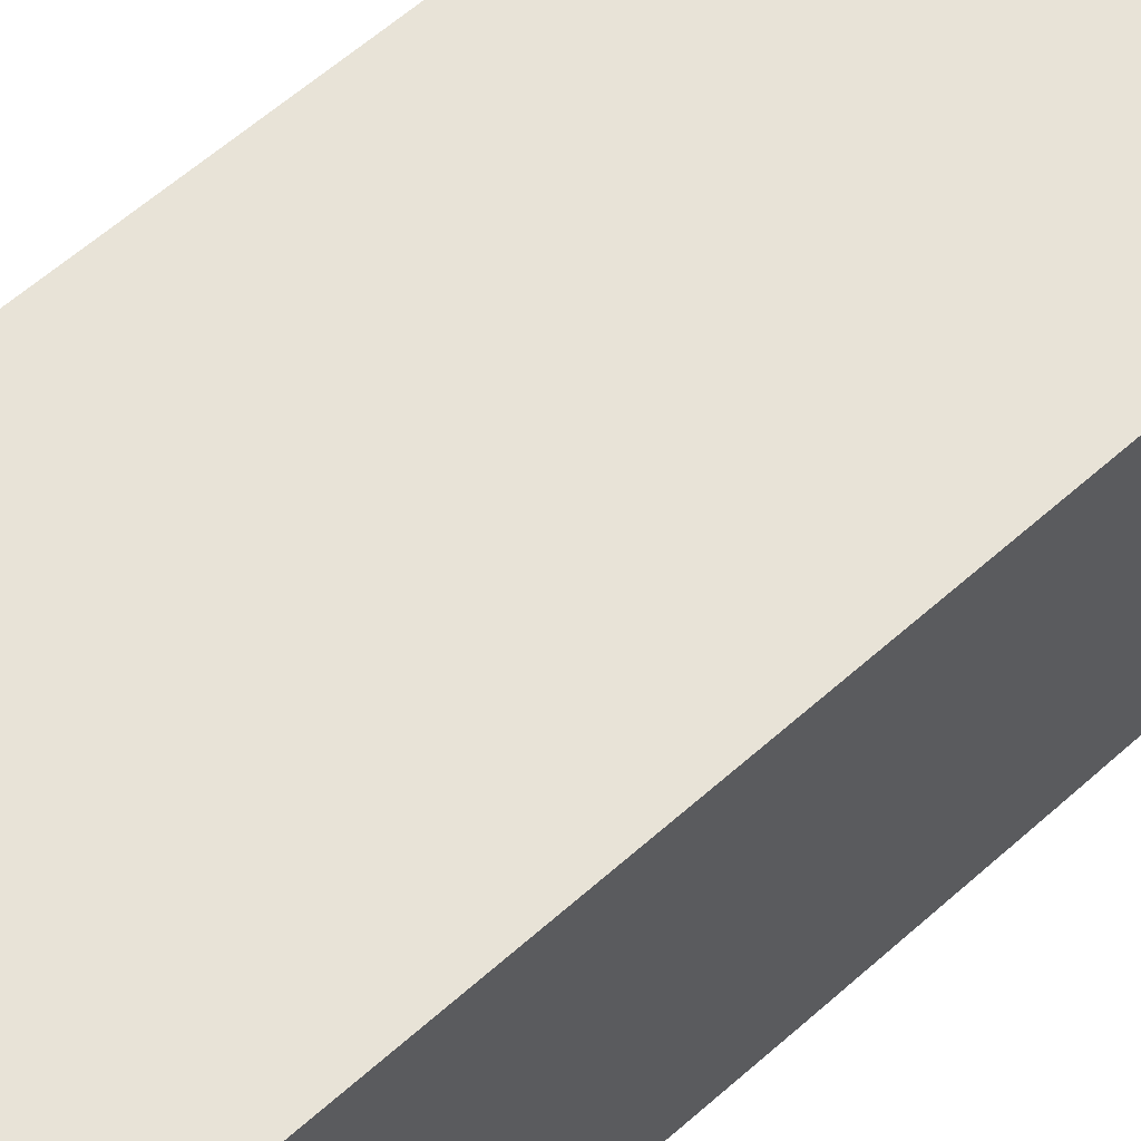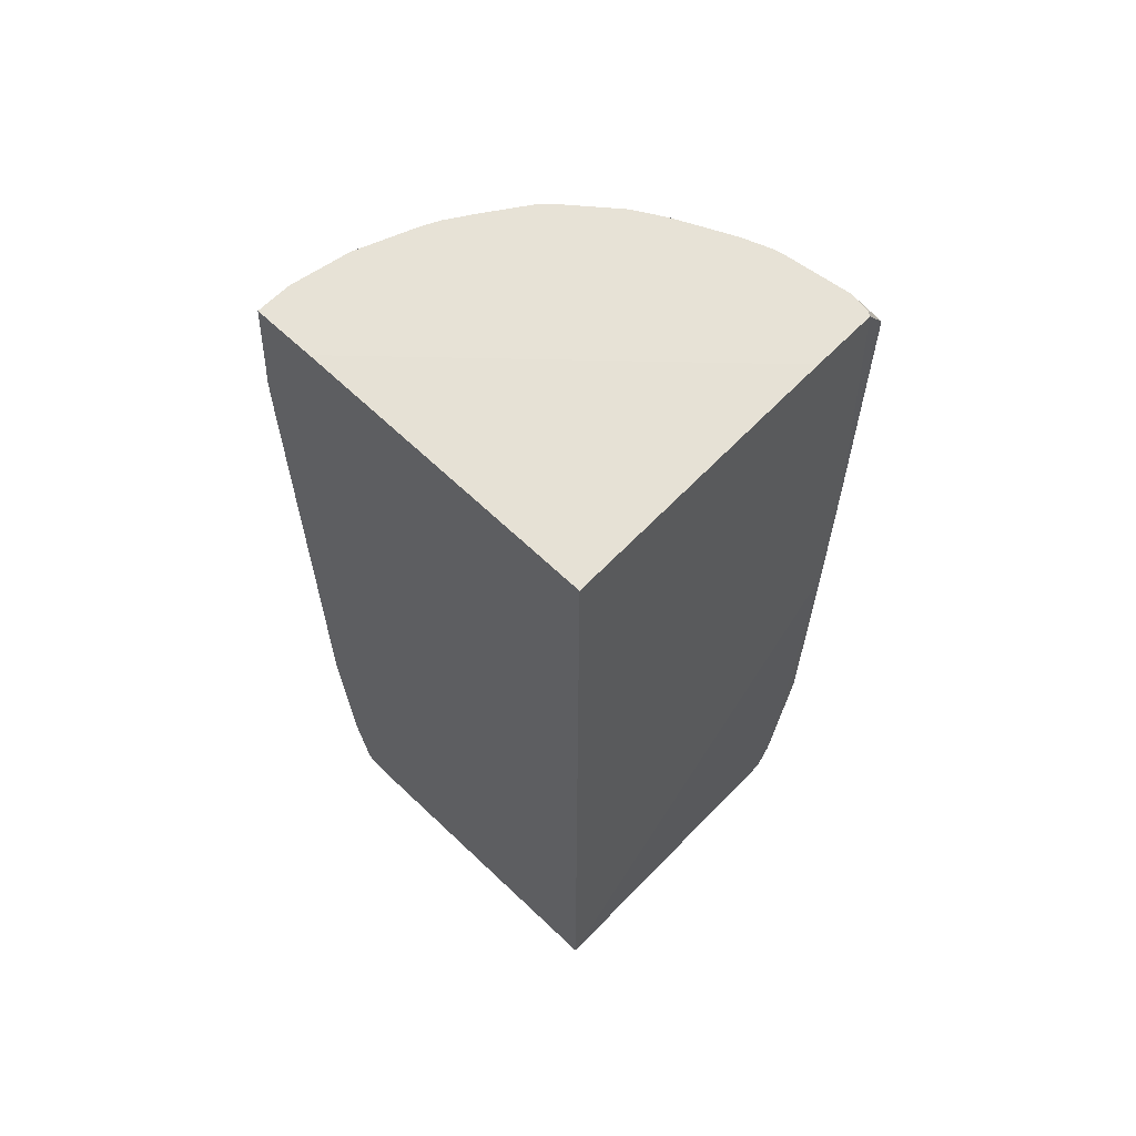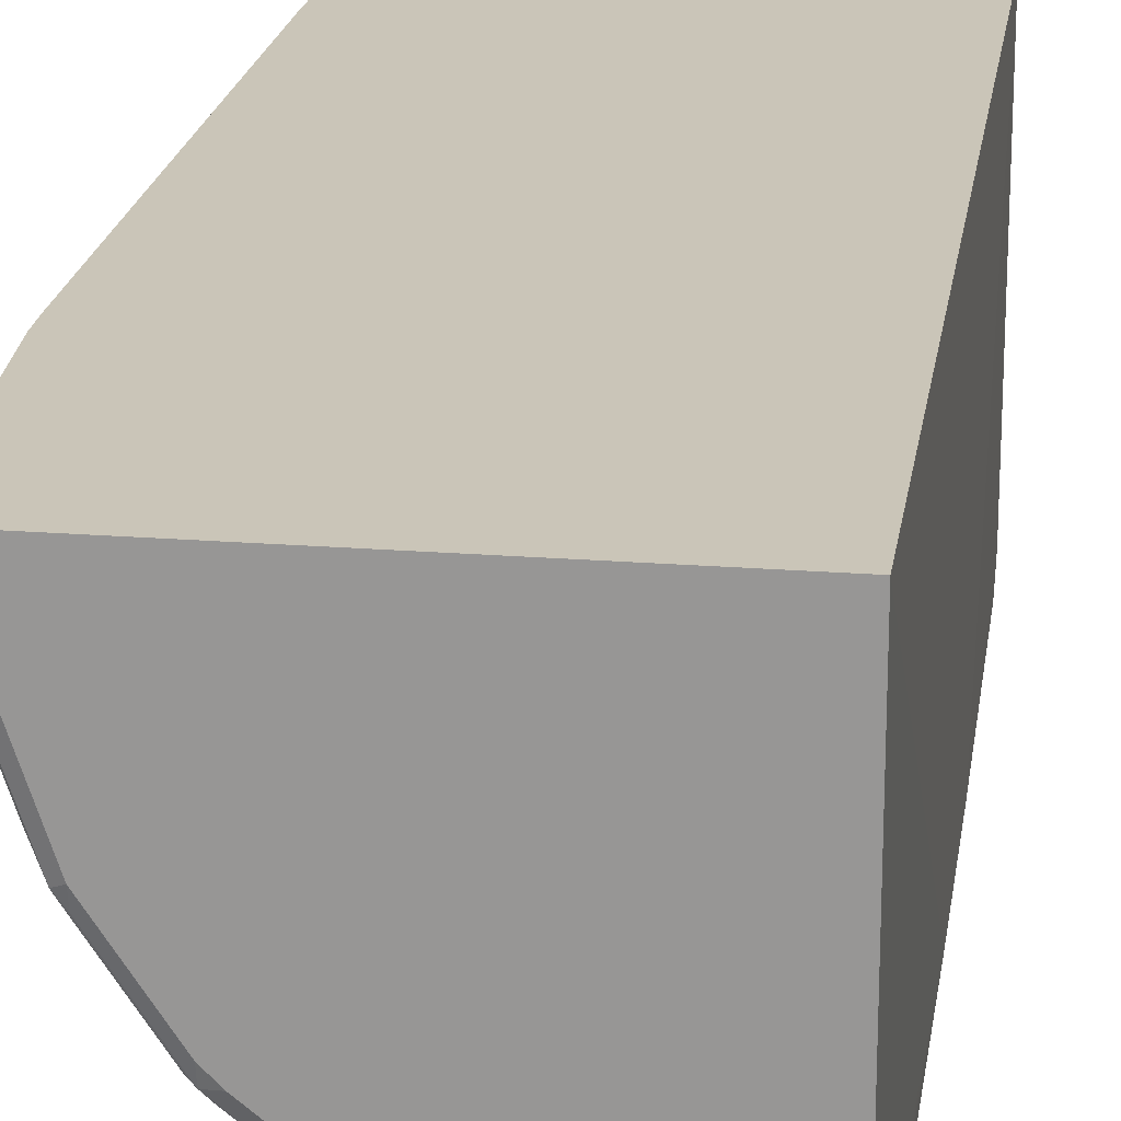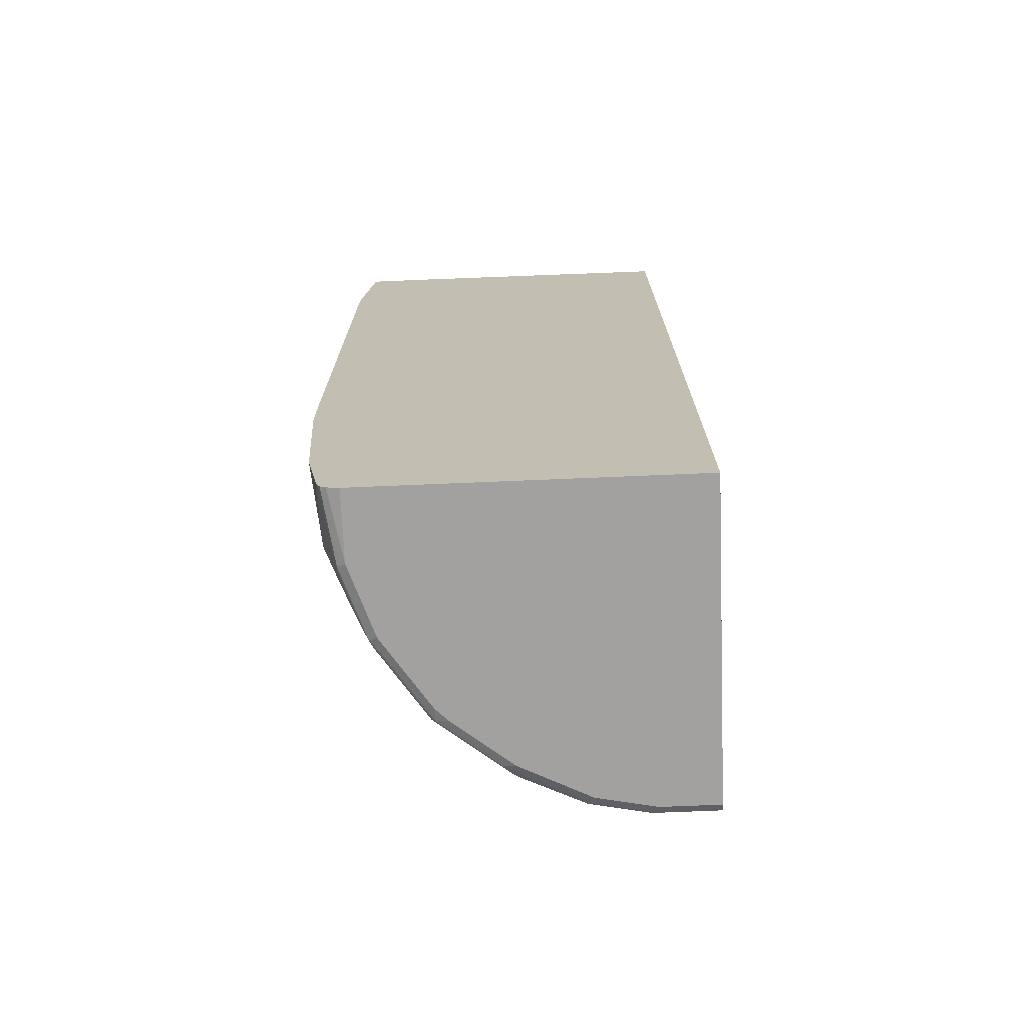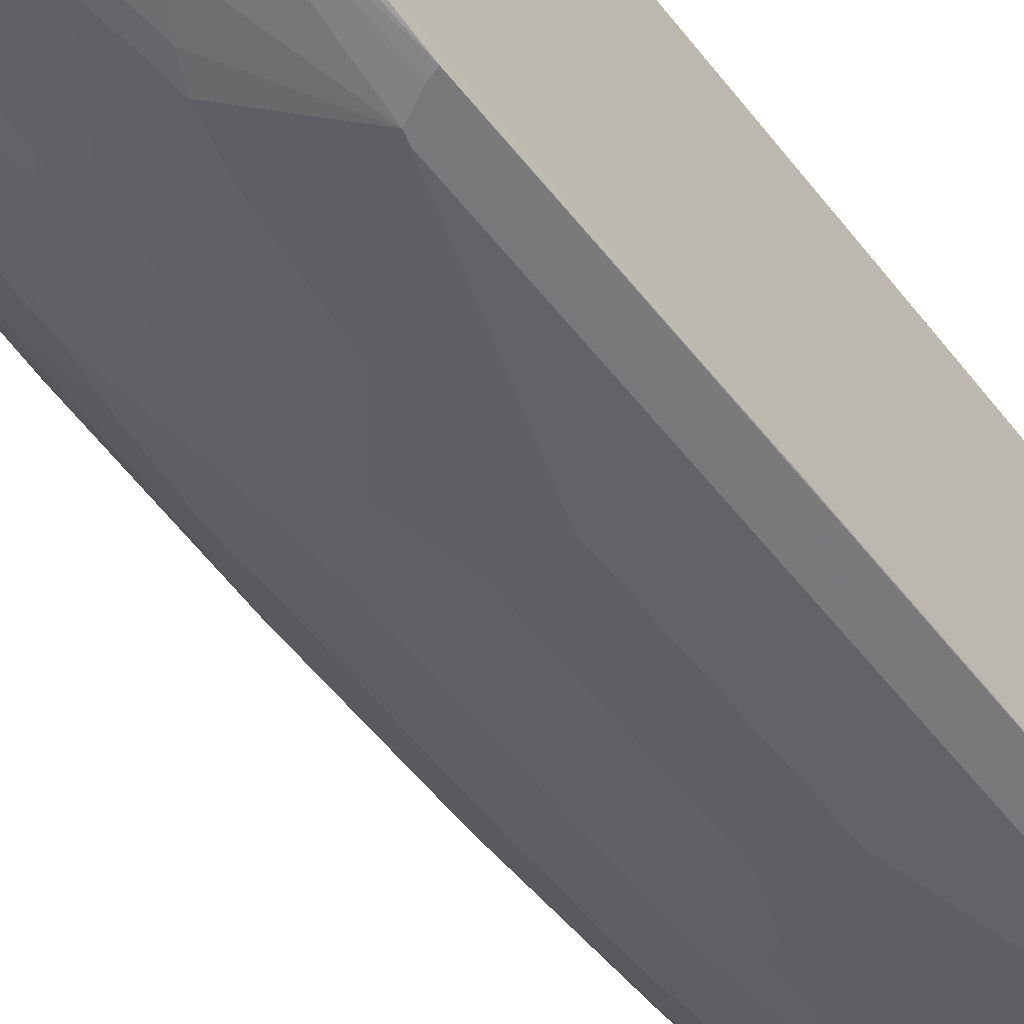
<metadata>
{"format":"obj","ext":"obj","renderer":"f3d","projection":"perspective","resolution":1024,"background":"white","views":[{"elev":61.6,"azim":48.0,"up":"+Z"},{"elev":63.0,"azim":43.9,"up":"+Y"},{"elev":20.5,"azim":8.2,"up":"+Z"},{"elev":-72.2,"azim":2.4,"up":"+Y"},{"elev":-57.8,"azim":38.0,"up":"+Z"}]}
</metadata>
<code>
v 0.01472 -0.7192 0.2176
v 0.01472 0.5471 0.2176
v -0.469 0.555 0.2176
v -0.3869 0.555 0.2176
v -0.01954 0.555 -0.2462
v 0.01472 0.555 -0.2377
v 0.007734 0.555 -0.2423
v 0.01472 0.516 -0.2654
v -0.01568 0.5471 -0.2501
v -0.002336 0.5121 -0.2654
v -0.01563 0.2345 -0.2658
v 0.01563 0.1251 -0.2658
v 0.01638 0.1247 -0.2654
v 0.01472 0.555 -0.1524
v 0.01638 -0.1098 -0.2654
v 0.01563 0.006722 -0.2658
v -0.01563 -0.2501 -0.2658
v 0.01472 -0.4689 -0.2654
v 0.01472 -0.6575 -0.2345
v -3.822e-05 -0.6722 -0.2345
v -0.01568 -0.6722 -0.2345
v 0.003237 -0.4658 -0.2654
v -0.028 -0.45 -0.2654
v -0.03147 -0.4377 -0.2654
v -0.1251 -0.5315 -0.2345
v -0.1095 -0.5628 -0.2345
v -0.1407 -0.6253 -0.2188
v -0.1251 -0.6566 -0.2188
v -0.0782 -0.6097 -0.2345
v -0.09385 -0.6879 -0.2188
v -0.1329 -0.6644 -0.215
v -0.1017 -0.6956 -0.215
v -0.1485 -0.7113 -0.1993
v -0.07038 -0.7113 -0.215
v -0.06256 -0.7035 -0.2188
v 0.01472 -0.714 -0.2136
v -0.06256 -0.714 -0.2136
v -0.1407 -0.714 -0.198
v -0.1564 -0.7152 -0.1895
v -0.1407 -0.7192 -0.1876
v -0.06256 -0.7192 -0.2032
v 0.01472 -0.7192 -0.2032
v -0.3909 -0.7192 0.03126
v -0.2345 -0.7192 -0.1407
v -0.2501 -0.7152 -0.1426
v -0.2423 -0.7113 -0.1524
v -0.3283 -0.7152 -0.08008
v -0.3127 -0.7192 -0.07815
v -0.3283 -0.7192 -0.0625
v -0.3909 -0.7152 0.01367
v -0.3387 -0.714 -0.06774
v -0.3361 -0.7113 -0.07422
v -0.4013 -0.714 0.02601
v -0.4221 -0.7192 0.1251
v -0.4325 -0.714 0.1199
v -0.4299 -0.7113 0.1055
v -0.4143 -0.7113 0.05859
v -0.4338 -0.7035 0.1075
v -0.4377 -0.7035 0.1251
v -0.4534 -0.6566 0.1251
v -0.4338 -0.6879 0.09183
v -0.4182 -0.7035 0.06057
v -0.4065 -0.7035 0.03126
v -0.4026 -0.6879 0.01367
v -0.4534 -0.6253 0.1094
v -0.469 -0.5003 0.1251
v -0.4534 -0.5003 0.07816
v -0.4377 -0.5472 0.04686
v -0.4221 -0.5784 0.01561
v -0.4221 -0.6253 0.03126
v -0.4065 -0.6722 0.01561
v -0.3961 -0.6722 -0.00524
v -0.4117 -0.5784 -0.00524
v -0.3961 -0.6253 -0.02089
v -0.3804 -0.6566 -0.03644
v -0.3492 -0.641 -0.08335
v -0.3492 -0.5628 -0.099
v -0.3961 -0.5472 -0.03644
v -0.4117 -0.5003 -0.02089
v -0.4221 -0.5003 -3.901e-05
v -0.4534 -0.4064 0.06251
v -0.4377 -0.3439 0.01561
v -0.4534 -0.2501 0.04686
v -0.469 -0.3126 0.09376
v -0.469 -0.4377 0.1094
v -0.4846 -0.0937 0.1407
v -0.4846 -0.2032 0.1563
v -0.4846 -0.2657 0.172
v -0.4846 -0.3595 0.2032
v -0.4846 -0.3738 0.2176
v -0.484 -0.4064 0.2176
v -0.469 -0.5472 0.1563
v -0.469 -0.6084 0.2176
v -0.4534 -0.6722 0.1563
v -0.4534 -0.6879 0.2032
v -0.4534 -0.6879 0.2176
v -0.4496 -0.7035 0.2176
v -0.4456 -0.7113 0.2149
v -0.4456 -0.7113 0.2176
v -0.4383 -0.7152 0.2176
v -0.4221 -0.7192 0.2176
v -0.4846 0.3595 0.2176
v -0.4846 0.1094 0.1407
v -0.4846 0.2658 0.172
v -0.469 0.4378 0.1094
v -0.4846 0.3595 0.2032
v -0.469 0.4847 0.1251
v -0.469 0.5158 0.1407
v -0.484 0.3921 0.2176
v -0.469 0.555 0.172
v -0.4534 0.555 0.09376
v -0.4377 0.5315 0.04686
v -0.4377 0.4533 0.03126
v -0.4377 0.344 0.01561
v -0.469 0.3127 0.09376
v -0.4534 0.2345 0.04686
v -0.4377 0.1251 -3.901e-05
v -0.4377 -0.1094 -3.901e-05
v -0.4273 0.1251 -0.02089
v -0.4338 0.1328 -0.00784
v -0.4338 0.3517 0.007809
v -0.4182 0.4924 -0.00784
v -0.4117 0.4847 -0.02089
v -0.4117 0.555 -0.00524
v -0.4221 0.555 0.01561
v -0.4338 0.5393 0.03906
v -0.3495 0.555 -0.0964
v -0.3912 0.555 -0.03644
v -0.3967 0.5471 -0.03124
v -0.3804 0.555 -0.05209
v -0.3492 0.5471 -0.099
v -0.3961 0.5315 -0.03644
v -0.3804 0.4533 -0.06774
v -0.3961 0.3909 -0.05209
v -0.4117 0.3127 -0.03644
v -0.3648 0.3282 -0.099
v -0.3492 0.3909 -0.1146
v -0.3335 0.5471 -0.1146
v -0.2866 0.4533 -0.1615
v -0.271 0.4064 -0.1771
v -0.2554 0.5315 -0.1771
v -0.2345 0.5315 -0.1876
v -0.2364 0.5471 -0.1837
v -0.1564 0.555 -0.2188
v -0.2277 0.555 -0.1856
v -0.2329 0.555 -0.1831
v -0.271 0.555 -0.1615
v -0.33 0.555 -0.114
v -0.344 0.555 -0.1016
v -0.1095 0.555 -0.2345
v -0.1183 0.555 -0.2325
v -0.1251 0.5315 -0.2345
v -0.02619 0.4953 -0.2654
v -0.03147 0.4847 -0.2654
v -0.01397 0.5044 -0.2654
v -0.03127 0.1251 -0.2658
v -0.1251 0.1562 -0.2501
v -0.1407 0.4689 -0.2345
v -0.2189 0.3909 -0.2032
v -0.2501 0.4064 -0.1876
v -0.2345 0.2189 -0.2032
v -0.1564 0.3282 -0.2345
v -0.2033 0.1407 -0.2188
v -0.2345 -0.2345 -0.2032
v -0.2554 0.2189 -0.1928
v -0.3022 0.172 -0.1615
v -0.3179 0.2658 -0.1459
v -0.3492 -0.4064 -0.1146
v -0.3022 -0.1719 -0.1615
v -0.2554 -0.2345 -0.1928
v -0.2423 -0.2422 -0.1993
v -0.258 -0.4142 -0.1837
v -0.2267 -0.4142 -0.1993
v -0.1877 -0.3752 -0.2188
v -0.1564 -0.3283 -0.2345
v -0.2033 -0.1406 -0.2188
v -0.1251 -0.1563 -0.2501
v -0.03127 -0.1094 -0.2658
v -0.1095 -0.2814 -0.2501
v -0.1407 -0.469 -0.2345
v -0.1642 -0.5707 -0.215
v -0.1485 -0.4769 -0.2306
v -0.2111 -0.5238 -0.1993
v -0.1798 -0.6487 -0.1993
v -0.1485 -0.6331 -0.215
v -0.2423 -0.6644 -0.1681
v -0.2267 -0.6018 -0.1837
v -0.2423 -0.5393 -0.1837
v -0.2554 -0.5315 -0.1771
v -0.2554 -0.6566 -0.1615
v -0.271 -0.5784 -0.1615
v -0.3022 -0.6253 -0.1302
v -0.3335 -0.6566 -0.099
v -0.271 -0.6722 -0.1459
v -0.2501 -0.6722 -0.1622
v -0.2345 -0.7035 -0.1622
v -0.2554 -0.7035 -0.1459
v -0.2267 -0.6956 -0.1681
v -0.3335 -0.7035 -0.08335
v -0.3179 -0.5315 -0.1302
v -0.2866 -0.4533 -0.1615
v -0.3648 -0.5159 -0.08335
v -0.3961 -0.4064 -0.05209
v -0.3648 -0.3439 -0.099
v -0.3804 -0.2345 -0.08335
v -0.3804 0.2189 -0.08335
v -0.4273 -0.1094 -0.02089
v -0.4273 -0.3439 -0.00524
v -0.4117 -0.297 -0.03644
v -0.4273 0.344 -0.00524
v -0.271 -0.4064 -0.1771
v -0.3179 -0.2814 -0.1459
v -0.3961 -0.7035 0.01041
v -0.3986 -0.7113 0.01953
v -0.3205 -0.7113 -0.08987
v 0.01472 -0.7035 -0.2188
v 0.01472 -0.674 -0.2308
f 171 164 173
f 164 174 173
f 164 175 174
f 164 176 175
f 157 177 176
f 163 157 176
f 157 156 177
f 178 24 177
f 178 177 156
f 163 176 164
f 171 173 172
f 190 192 191
f 171 170 164
f 164 170 165
f 165 170 169
f 166 165 169
f 166 169 168
f 166 168 137
f 167 166 137
f 167 137 140
f 167 140 166
f 178 17 24
f 140 165 166
f 171 172 170
f 178 156 17
f 184 185 33
f 12 17 11
f 190 191 189
f 190 189 186
f 188 186 189
f 188 189 172
f 188 172 173
f 188 173 183
f 188 183 187
f 188 187 186
f 186 187 184
f 186 184 33
f 31 33 185
f 31 185 28
f 27 28 185
f 27 185 25
f 181 25 185
f 181 185 184
f 181 184 183
f 181 183 182
f 181 182 180
f 181 180 25
f 24 25 180
f 24 180 179
f 24 179 177
f 17 156 11
f 161 165 140
f 146 147 144
f 161 163 164
f 151 144 150
f 150 144 5
f 144 127 5
f 147 127 144
f 148 127 147
f 138 131 127
f 149 138 127
f 149 127 148
f 149 148 138
f 138 148 147
f 141 139 138
f 141 138 147
f 143 141 147
f 143 147 146
f 145 143 146
f 145 146 144
f 145 144 143
f 143 144 142
f 143 142 141
f 141 142 140
f 141 140 139
f 190 193 192
f 139 140 137
f 151 152 144
f 161 164 165
f 153 152 151
f 153 11 154
f 161 162 163
f 162 157 163
f 162 158 157
f 159 158 162
f 159 162 161
f 160 159 161
f 160 161 140
f 160 140 142
f 160 142 159
f 159 142 158
f 142 144 158
f 158 144 152
f 158 152 154
f 158 154 157
f 157 154 156
f 154 11 156
f 9 150 5
f 9 10 150
f 153 151 150
f 155 153 150
f 155 150 10
f 155 10 11
f 155 11 153
f 153 154 152
f 190 194 193
f 212 211 168
f 190 186 195
f 215 47 199
f 52 199 47
f 52 213 199
f 214 213 52
f 214 52 53
f 214 53 64
f 214 64 213
f 213 64 72
f 213 72 199
f 72 75 199
f 76 199 75
f 139 137 138
f 212 168 169
f 212 169 211
f 211 169 170
f 172 211 170
f 172 189 211
f 201 189 191
f 201 211 189
f 201 168 211
f 121 210 119
f 121 123 210
f 123 135 210
f 215 46 47
f 210 135 119
f 215 199 46
f 63 53 62
f 14 6 4
f 14 4 2
f 23 22 21
f 35 30 21
f 15 217 19
f 20 19 217
f 216 36 20
f 216 20 217
f 216 217 15
f 216 15 36
f 69 73 70
f 59 94 60
f 127 3 5
f 187 183 184
f 176 177 175
f 179 180 177
f 180 175 177
f 174 175 180
f 174 180 173
f 182 173 180
f 182 183 173
f 57 58 62
f 57 62 53
f 63 64 53
f 190 195 194
f 205 209 207
f 209 204 203
f 168 203 204
f 168 202 203
f 168 77 202
f 200 77 168
f 200 168 201
f 200 201 191
f 200 191 192
f 200 192 77
f 192 193 77
f 76 77 193
f 76 193 199
f 194 199 193
f 194 197 199
f 197 46 199
f 46 33 39
f 186 33 198
f 196 186 198
f 196 198 33
f 196 33 46
f 196 46 197
f 196 197 194
f 196 194 195
f 196 195 186
f 168 204 205
f 205 204 209
f 168 205 137
f 206 136 137
f 78 79 77
f 79 202 77
f 79 203 202
f 79 209 203
f 79 208 209
f 79 80 208
f 80 82 208
f 208 82 207
f 88 90 103
f 86 88 103
f 86 103 84
f 115 103 105
f 115 84 103
f 115 116 84
f 84 116 118
f 83 84 118
f 83 118 82
f 118 207 82
f 119 207 118
f 119 205 207
f 206 205 119
f 206 119 135
f 206 135 136
f 206 137 205
f 138 137 131
f 208 207 209
f 134 133 137
f 51 50 53
f 51 53 52
f 51 52 47
f 51 47 50
f 50 47 43
f 49 43 47
f 48 44 49
f 48 49 47
f 48 47 44
f 45 44 47
f 45 47 46
f 45 46 39
f 45 39 44
f 39 40 44
f 40 42 44
f 44 42 43
f 42 1 43
f 15 1 42
f 15 42 36
f 36 42 37
f 41 37 42
f 41 42 40
f 41 40 37
f 50 43 53
f 38 37 40
f 53 43 54
f 56 53 55
f 74 75 72
f 74 72 73
f 72 70 73
f 71 70 72
f 71 72 64
f 71 64 70
f 65 70 64
f 65 69 70
f 65 68 69
f 65 67 68
f 65 66 67
f 65 60 66
f 61 60 65
f 61 65 64
f 61 64 63
f 61 63 62
f 61 62 58
f 61 58 60
f 58 59 60
f 58 55 59
f 56 55 58
f 56 58 57
f 56 57 53
f 53 54 55
f 74 76 75
f 38 40 39
f 38 33 37
f 16 15 18
f 16 18 17
f 16 17 12
f 16 12 15
f 15 12 13
f 15 13 1
f 13 2 1
f 13 14 2
f 13 6 14
f 8 7 6
f 8 6 13
f 8 13 12
f 8 12 11
f 8 11 10
f 8 10 9
f 8 9 5
f 8 5 7
f 7 5 6
f 6 5 4
f 4 5 3
f 4 3 2
f 2 3 1
f 133 131 137
f 18 15 19
f 38 39 33
f 18 19 20
f 18 21 22
f 34 37 33
f 34 36 37
f 34 20 36
f 34 21 20
f 34 35 21
f 34 30 35
f 32 30 34
f 32 34 33
f 32 33 31
f 32 31 30
f 30 31 28
f 29 30 28
f 29 21 30
f 29 23 21
f 26 23 29
f 26 29 28
f 26 28 27
f 26 27 25
f 26 25 23
f 23 25 24
f 23 24 17
f 23 17 22
f 18 22 17
f 18 20 21
f 74 77 76
f 49 44 43
f 74 79 78
f 122 121 114
f 117 114 121
f 120 117 121
f 120 121 119
f 120 119 117
f 117 119 118
f 117 118 116
f 117 116 114
f 114 116 115
f 114 115 105
f 114 105 113
f 105 112 113
f 105 111 112
f 105 107 111
f 108 111 107
f 108 110 111
f 108 109 110
f 109 3 110
f 109 102 3
f 106 104 102
f 106 102 109
f 106 109 108
f 106 108 107
f 122 123 121
f 122 124 123
f 122 125 124
f 122 126 125
f 134 137 136
f 134 136 135
f 134 135 123
f 134 123 133
f 133 123 131
f 132 131 123
f 132 123 124
f 132 124 129
f 132 129 131
f 129 127 131
f 130 128 127
f 106 107 105
f 130 127 129
f 128 129 124
f 128 124 127
f 124 125 127
f 125 3 127
f 74 78 77
f 111 3 125
f 111 125 126
f 111 126 112
f 122 114 113
f 122 113 112
f 122 112 126
f 130 129 128
f 106 105 104
f 110 3 111
f 104 103 102
f 92 93 91
f 92 91 66
f 89 66 91
f 89 91 90
f 89 90 88
f 89 88 66
f 81 68 67
f 85 81 67
f 85 67 66
f 87 85 66
f 87 66 88
f 87 88 86
f 87 86 85
f 85 86 84
f 81 84 83
f 81 83 82
f 81 82 80
f 81 80 68
f 69 68 80
f 69 80 79
f 69 79 73
f 104 105 103
f 74 73 79
f 92 60 93
f 92 66 60
f 85 84 81
f 95 93 94
f 102 90 3
f 102 103 90
f 94 93 60
f 91 93 90
f 93 97 90
f 90 97 3
f 99 101 97
f 101 1 97
f 101 43 1
f 54 43 101
f 100 98 55
f 100 55 54
f 97 1 3
f 100 101 99
f 100 54 101
f 96 97 93
f 96 93 95
f 95 94 97
f 96 95 97
f 59 55 97
f 59 97 94
f 98 97 55
f 98 99 97
f 100 99 98

</code>
